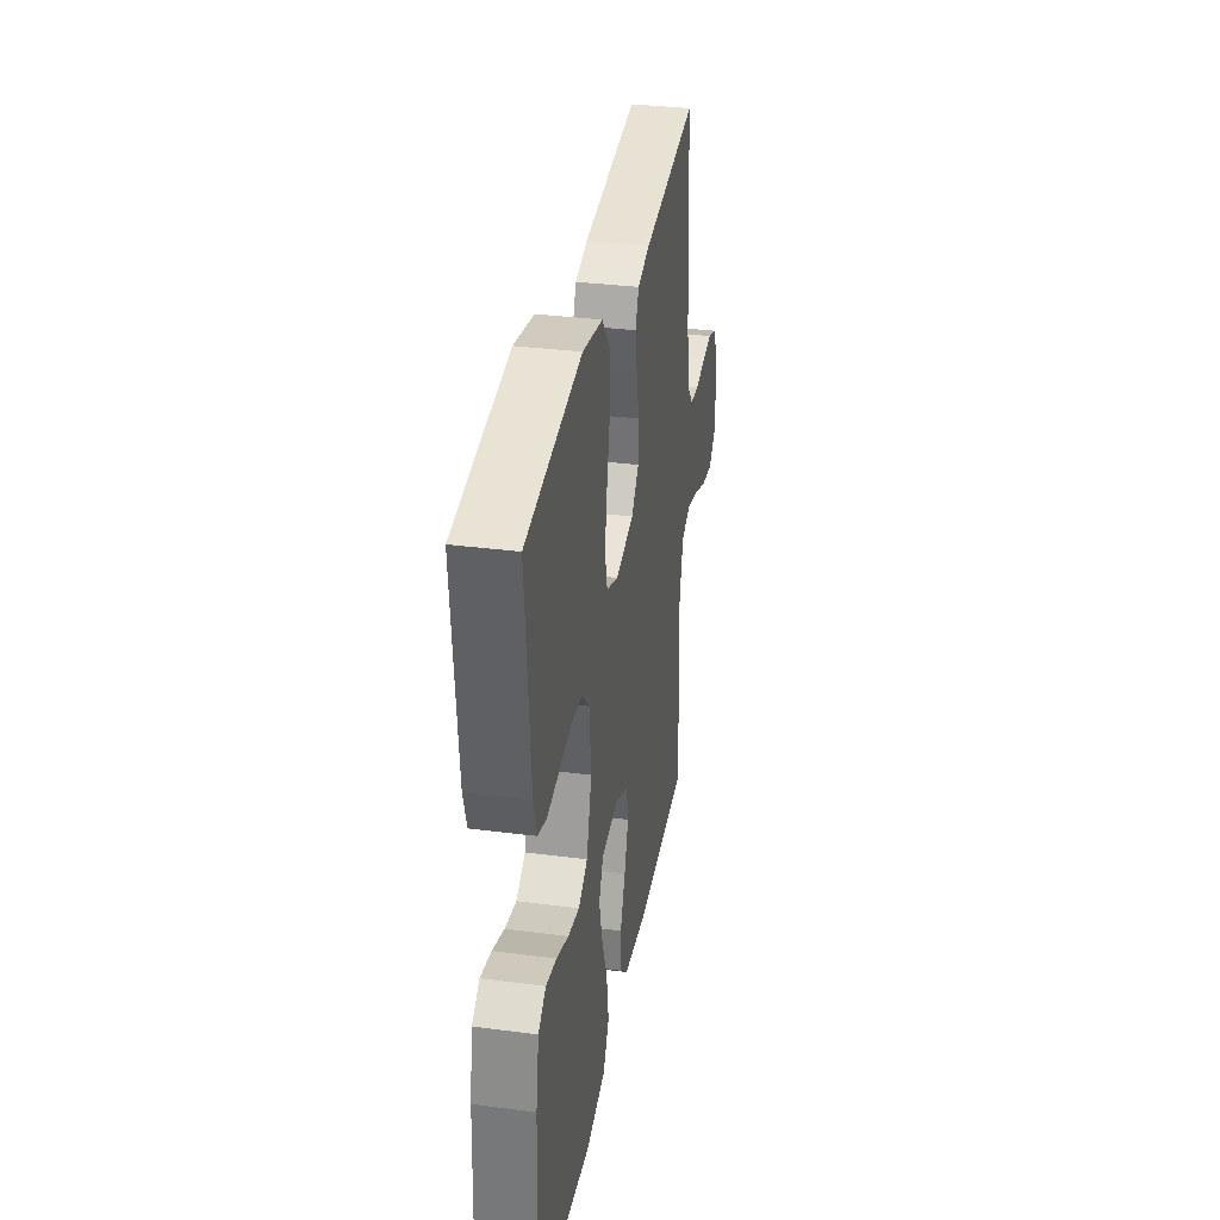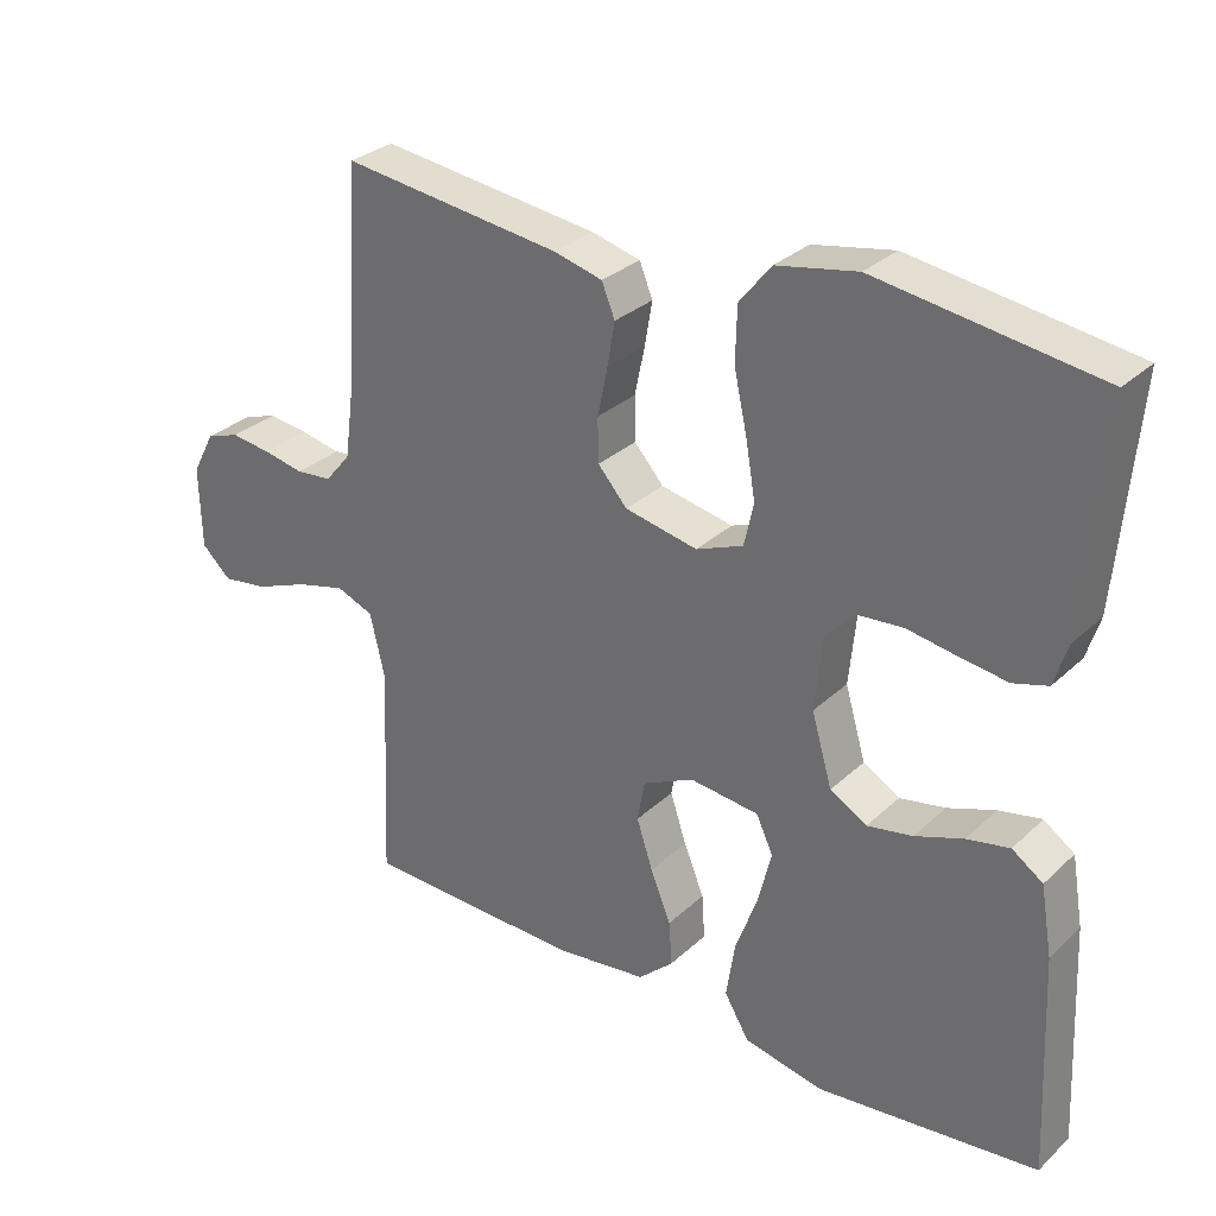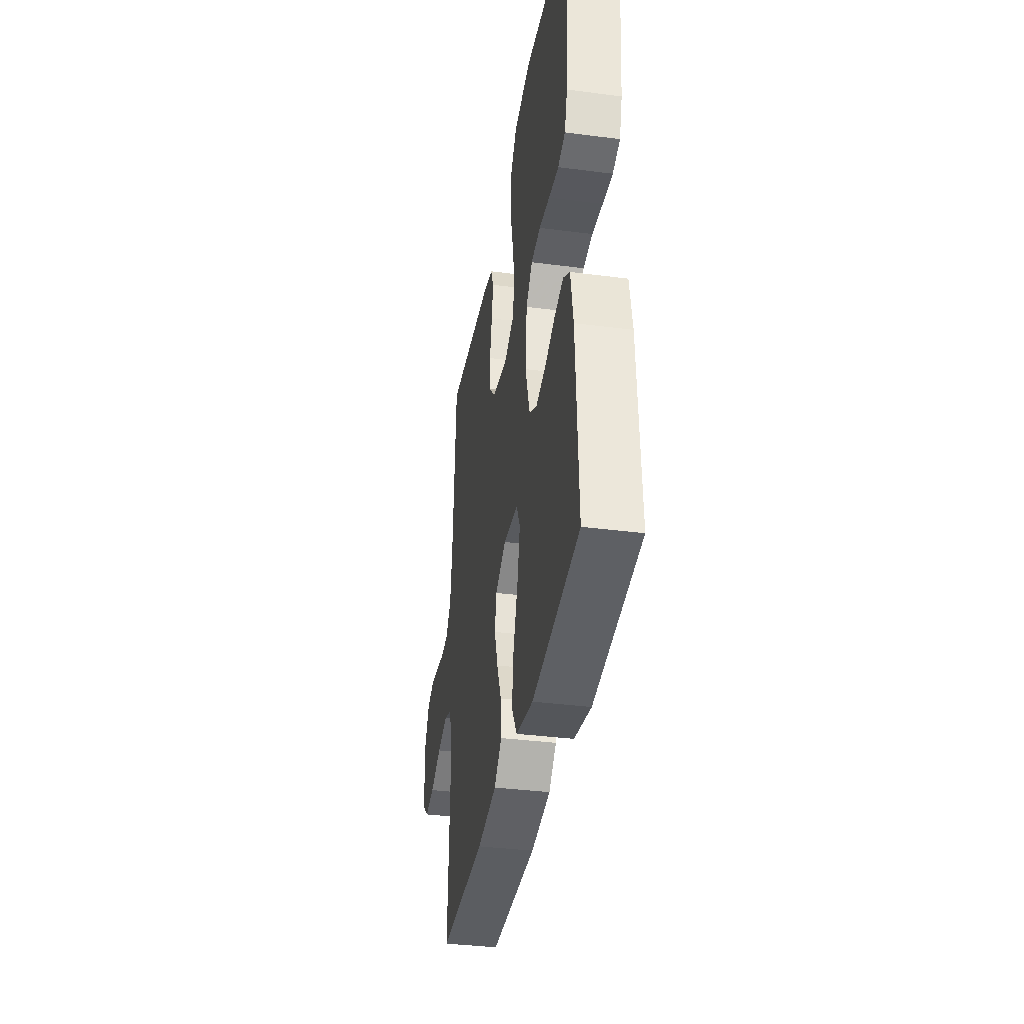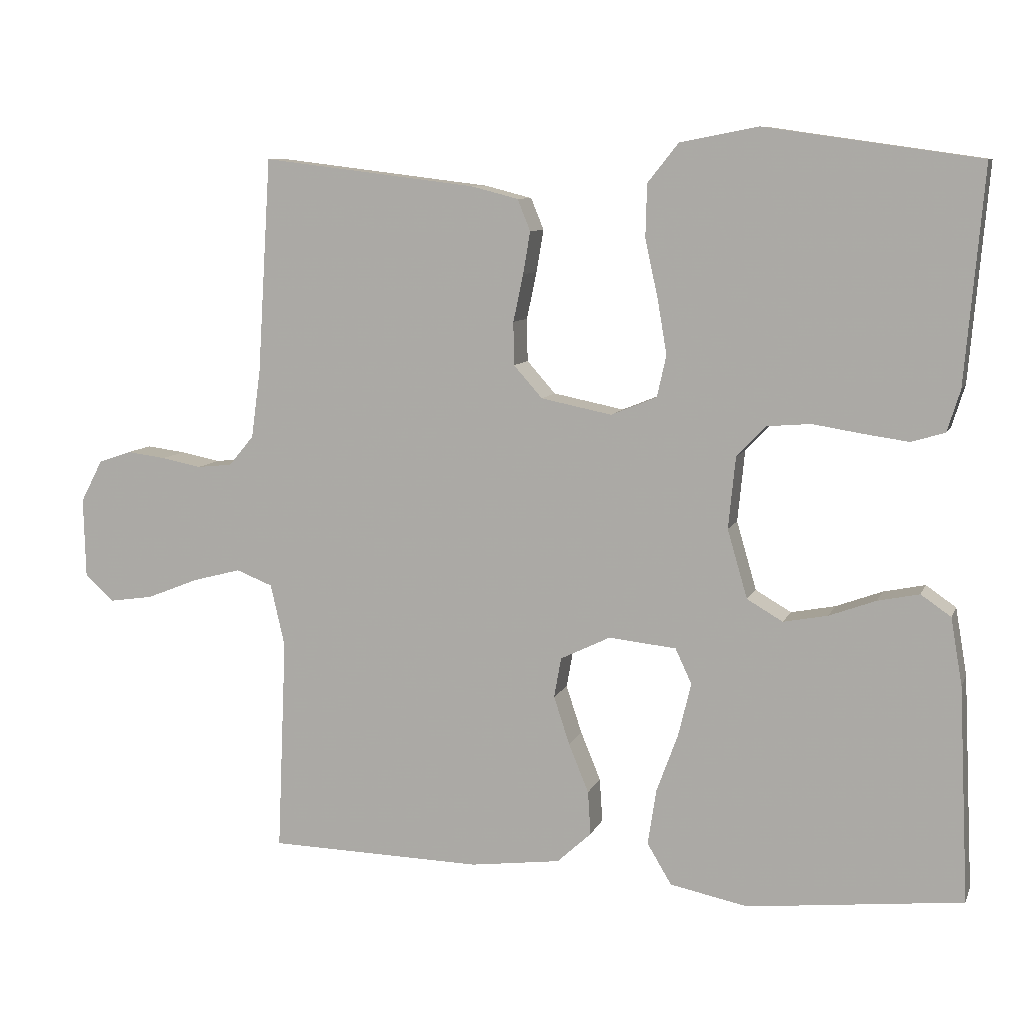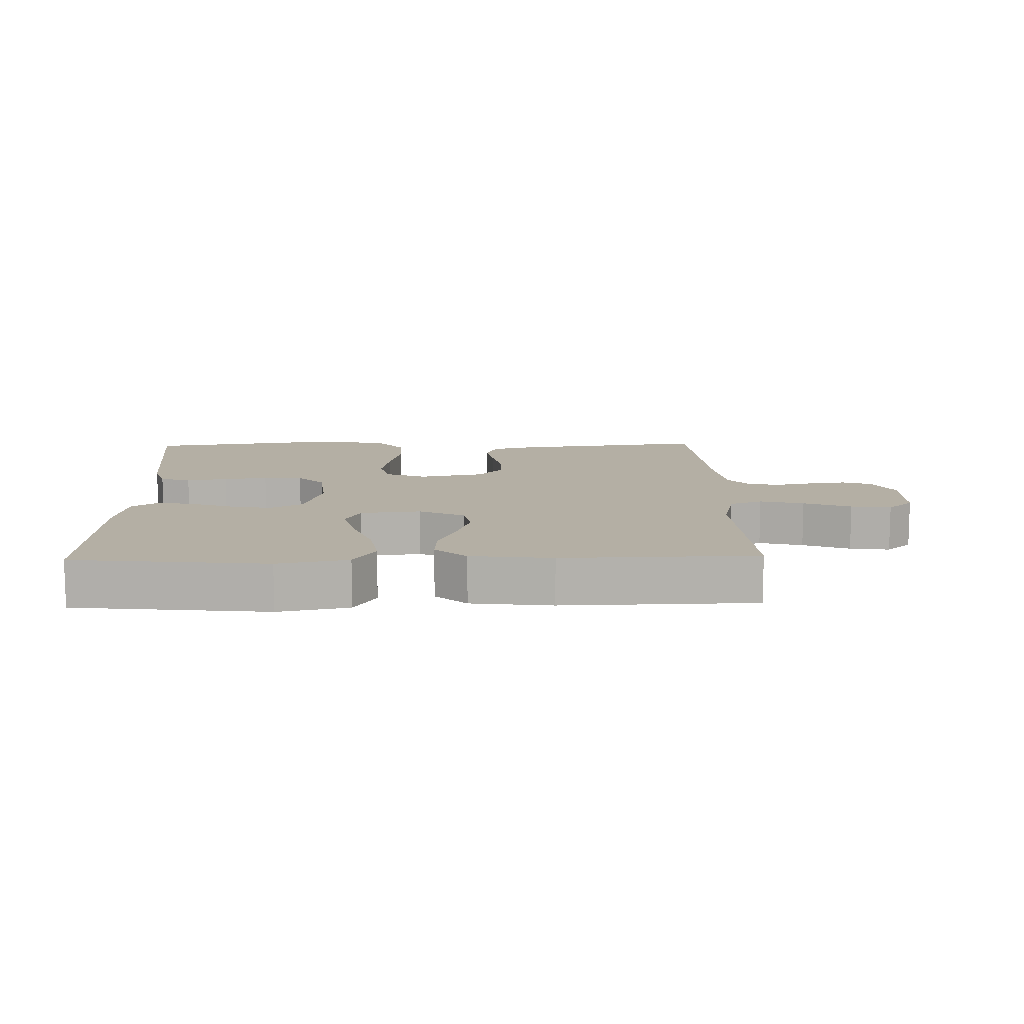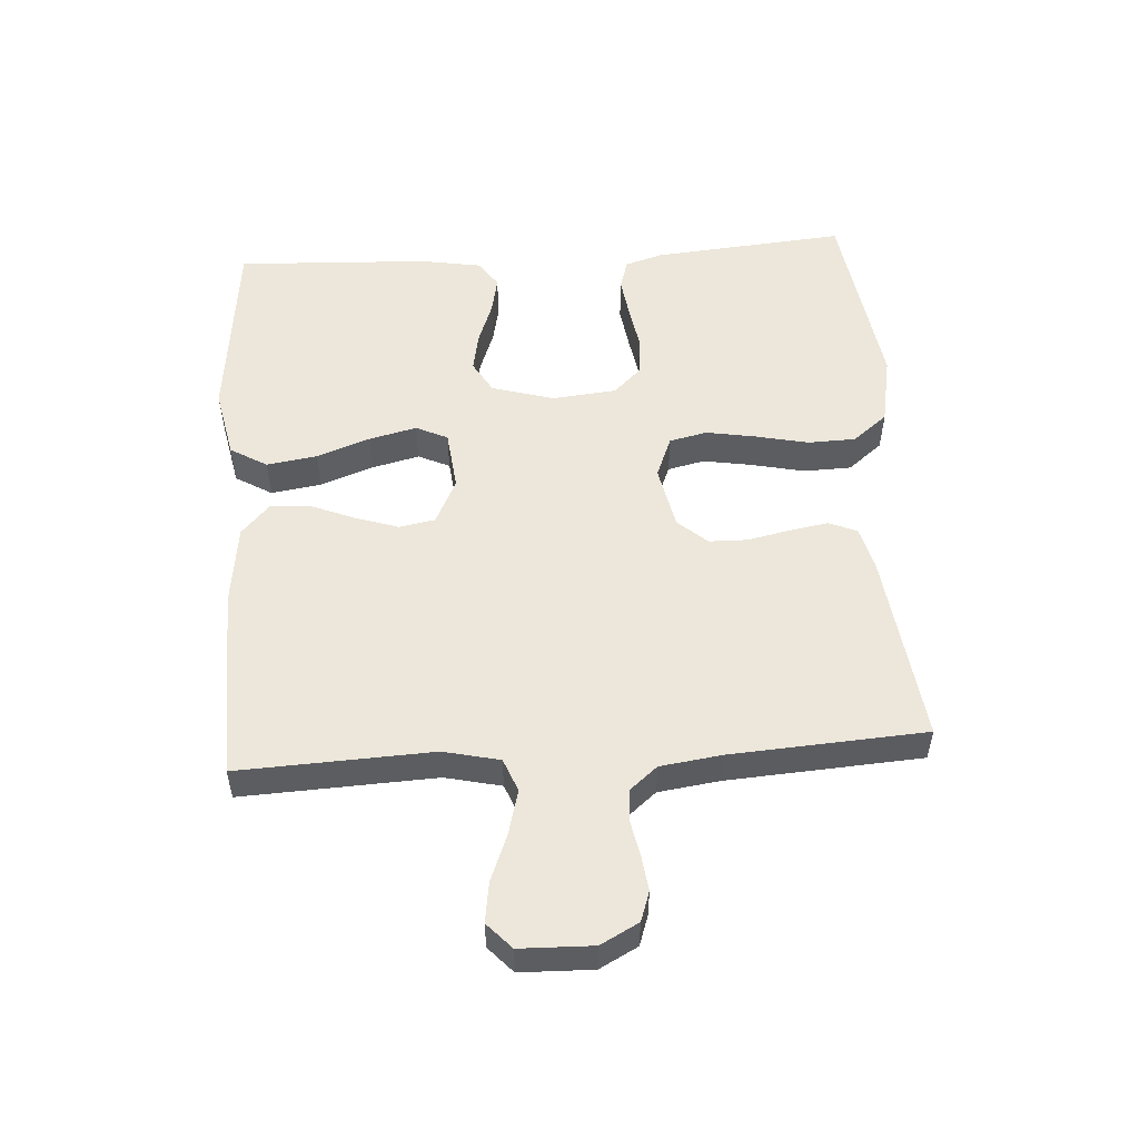
<metadata>
{"format":"obj","ext":"obj","renderer":"f3d","projection":"perspective","resolution":1024,"background":"white","views":[{"elev":33.7,"azim":100.0,"up":"+Z"},{"elev":30.3,"azim":37.3,"up":"+Z"},{"elev":-36.8,"azim":80.5,"up":"+Z"},{"elev":8.7,"azim":16.0,"up":"+Z"},{"elev":11.3,"azim":178.4,"up":"+Y"},{"elev":53.0,"azim":-93.8,"up":"+Y"}]}
</metadata>
<code>
v 0.5 0.07 -0.5
v 0.2 0.07 -0.533
v 0.091 0.07 -0.511
v 0.057 0.07 -0.454
v 0.069 0.07 -0.376
v 0.099 0.07 -0.294
v 0.117 0.07 -0.22
v 0.094 0.07 -0.171
v 0 0.07 -0.161
v -0.07 0.07 -0.195
v -0.08 0.07 -0.251
v -0.058 0.07 -0.318
v -0.03 0.07 -0.386
v -0.026 0.07 -0.447
v -0.074 0.07 -0.491
v -0.2 0.07 -0.507
v -0.5 0.07 -0.5
v -0.487 0.07 -0.2
v -0.507 0.07 -0.113
v -0.558 0.07 -0.093
v -0.626 0.07 -0.111
v -0.699 0.07 -0.14
v -0.761 0.07 -0.149
v -0.801 0.07 -0.112
v -0.804 0.07 0
v -0.773 0.07 0.059
v -0.727 0.07 0.075
v -0.672 0.07 0.068
v -0.616 0.07 0.057
v -0.567 0.07 0.062
v -0.532 0.07 0.104
v -0.519 0.07 0.2
v -0.5 0.07 0.5
v -0.2 0.07 0.463
v -0.134 0.07 0.446
v -0.116 0.07 0.402
v -0.126 0.07 0.343
v -0.14 0.07 0.277
v -0.139 0.07 0.217
v -0.099 0.07 0.172
v 0 0.07 0.152
v 0.064 0.07 0.178
v 0.077 0.07 0.236
v 0.064 0.07 0.312
v 0.046 0.07 0.394
v 0.048 0.07 0.468
v 0.091 0.07 0.522
v 0.2 0.07 0.543
v 0.5 0.07 0.5
v 0.474 0.07 0.2
v 0.456 0.07 0.142
v 0.409 0.07 0.128
v 0.345 0.07 0.137
v 0.277 0.07 0.148
v 0.216 0.07 0.143
v 0.175 0.07 0.1
v 0.165 0.07 0
v 0.193 0.07 -0.096
v 0.243 0.07 -0.125
v 0.305 0.07 -0.113
v 0.37 0.07 -0.089
v 0.428 0.07 -0.077
v 0.47 0.07 -0.106
v 0.486 0.07 -0.2
v 0.5 0 -0.5
v 0.2 0 -0.533
v 0.091 0 -0.511
v 0.057 0 -0.454
v 0.069 0 -0.376
v 0.099 0 -0.294
v 0.117 0 -0.22
v 0.094 0 -0.171
v 0 0 -0.161
v -0.07 0 -0.195
v -0.08 0 -0.251
v -0.058 0 -0.318
v -0.03 0 -0.386
v -0.026 0 -0.447
v -0.074 0 -0.491
v -0.2 0 -0.507
v -0.5 0 -0.5
v -0.487 0 -0.2
v -0.507 0 -0.113
v -0.558 0 -0.093
v -0.626 0 -0.111
v -0.699 0 -0.14
v -0.761 0 -0.149
v -0.801 0 -0.112
v -0.804 0 0
v -0.773 0 0.059
v -0.727 0 0.075
v -0.672 0 0.068
v -0.616 0 0.057
v -0.567 0 0.062
v -0.532 0 0.104
v -0.519 0 0.2
v -0.5 0 0.5
v -0.2 0 0.463
v -0.134 0 0.446
v -0.116 0 0.402
v -0.126 0 0.343
v -0.14 0 0.277
v -0.139 0 0.217
v -0.099 0 0.172
v 0 0 0.152
v 0.064 0 0.178
v 0.077 0 0.236
v 0.064 0 0.312
v 0.046 0 0.394
v 0.048 0 0.468
v 0.091 0 0.522
v 0.2 0 0.543
v 0.5 0 0.5
v 0.474 0 0.2
v 0.456 0 0.142
v 0.409 0 0.128
v 0.345 0 0.137
v 0.277 0 0.148
v 0.216 0 0.143
v 0.175 0 0.1
v 0.165 0 0
v 0.193 0 -0.096
v 0.243 0 -0.125
v 0.305 0 -0.113
v 0.37 0 -0.089
v 0.428 0 -0.077
v 0.47 0 -0.106
v 0.486 0 -0.2
f 4 5 6
f 3 4 6
f 2 3 6
f 1 2 6
f 64 1 6
f 63 64 6
f 62 63 6
f 61 62 6
f 60 61 6
f 59 60 6 7
f 58 59 7 8
f 57 58 8 9
f 56 57 9 10
f 52 53 54
f 51 52 54
f 50 51 54
f 49 50 54
f 48 49 54
f 47 48 54
f 46 47 54
f 45 46 54
f 44 45 54
f 43 44 54 55
f 42 43 55 56
f 36 37 38
f 35 36 38
f 34 35 38
f 33 34 38
f 32 33 38
f 31 32 38 39
f 30 31 39 40
f 27 28 29
f 26 27 29
f 25 26 29
f 24 25 29
f 23 24 29
f 22 23 29
f 21 22 29
f 20 21 29 30
f 30 40 41
f 20 30 41
f 19 20 41
f 16 17 18
f 15 16 18
f 14 15 18
f 13 14 18
f 12 13 18
f 11 12 18 19
f 42 56 10
f 41 42 10
f 19 41 10
f 10 11 19
f 70 69 68
f 70 68 67
f 70 67 66
f 70 66 65
f 70 65 128
f 70 128 127
f 70 127 126
f 70 126 125
f 70 125 124
f 71 70 124 123
f 72 71 123 122
f 73 72 122 121
f 74 73 121 120
f 118 117 116
f 118 116 115
f 118 115 114
f 118 114 113
f 118 113 112
f 118 112 111
f 118 111 110
f 118 110 109
f 118 109 108
f 119 118 108 107
f 120 119 107 106
f 102 101 100
f 102 100 99
f 102 99 98
f 102 98 97
f 102 97 96
f 103 102 96 95
f 104 103 95 94
f 93 92 91
f 93 91 90
f 93 90 89
f 93 89 88
f 93 88 87
f 93 87 86
f 93 86 85
f 94 93 85 84
f 105 104 94
f 105 94 84
f 105 84 83
f 82 81 80
f 82 80 79
f 82 79 78
f 82 78 77
f 82 77 76
f 83 82 76 75
f 74 120 106
f 74 106 105
f 74 105 83
f 83 75 74
f 1 65 66 2
f 2 66 67 3
f 3 67 68 4
f 4 68 69 5
f 5 69 70 6
f 6 70 71 7
f 7 71 72 8
f 8 72 73 9
f 9 73 74 10
f 10 74 75 11
f 11 75 76 12
f 12 76 77 13
f 13 77 78 14
f 14 78 79 15
f 15 79 80 16
f 16 80 81 17
f 17 81 82 18
f 18 82 83 19
f 19 83 84 20
f 20 84 85 21
f 21 85 86 22
f 22 86 87 23
f 23 87 88 24
f 24 88 89 25
f 25 89 90 26
f 26 90 91 27
f 27 91 92 28
f 28 92 93 29
f 29 93 94 30
f 30 94 95 31
f 31 95 96 32
f 32 96 97 33
f 33 97 98 34
f 34 98 99 35
f 35 99 100 36
f 36 100 101 37
f 37 101 102 38
f 38 102 103 39
f 39 103 104 40
f 40 104 105 41
f 41 105 106 42
f 42 106 107 43
f 43 107 108 44
f 44 108 109 45
f 45 109 110 46
f 46 110 111 47
f 47 111 112 48
f 48 112 113 49
f 49 113 114 50
f 50 114 115 51
f 51 115 116 52
f 52 116 117 53
f 53 117 118 54
f 54 118 119 55
f 55 119 120 56
f 56 120 121 57
f 57 121 122 58
f 58 122 123 59
f 59 123 124 60
f 60 124 125 61
f 61 125 126 62
f 62 126 127 63
f 63 127 128 64
f 64 128 65 1

</code>
